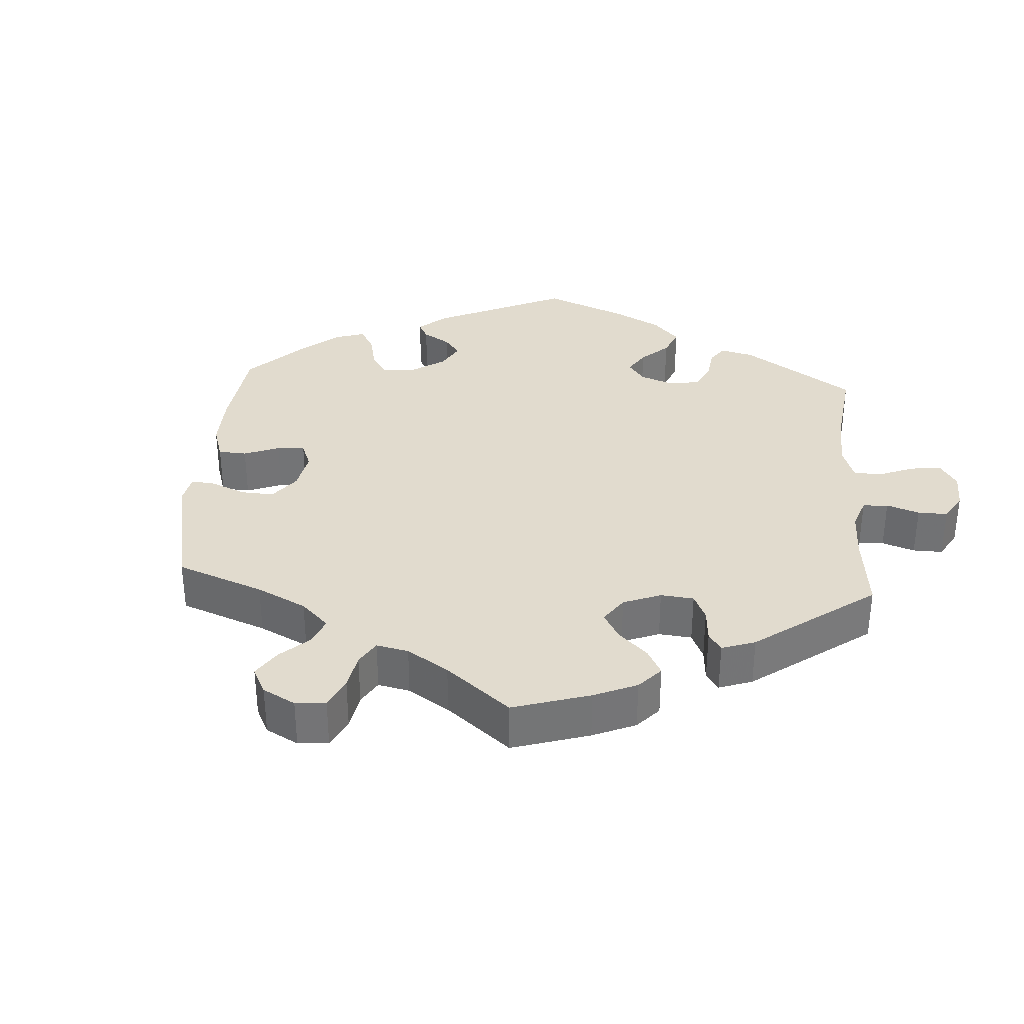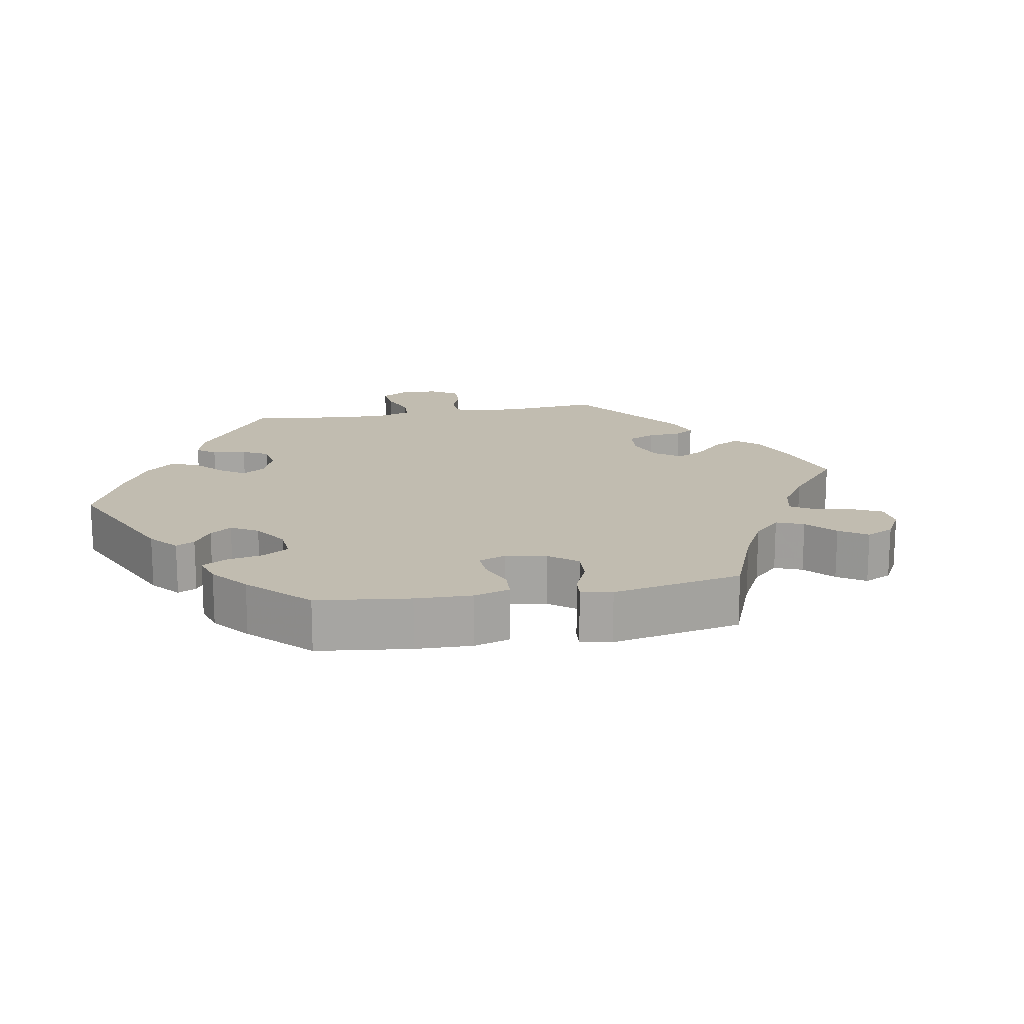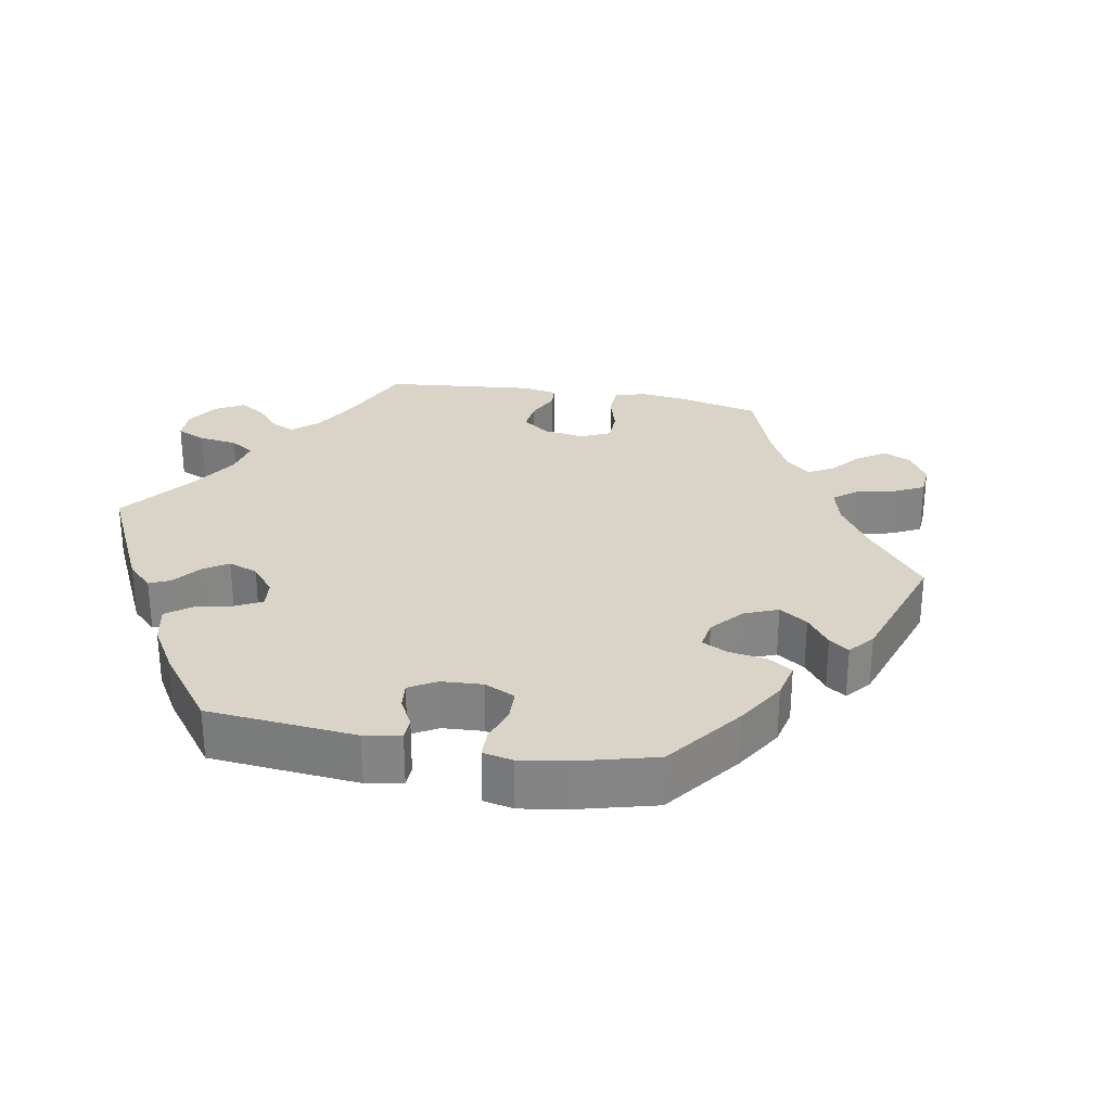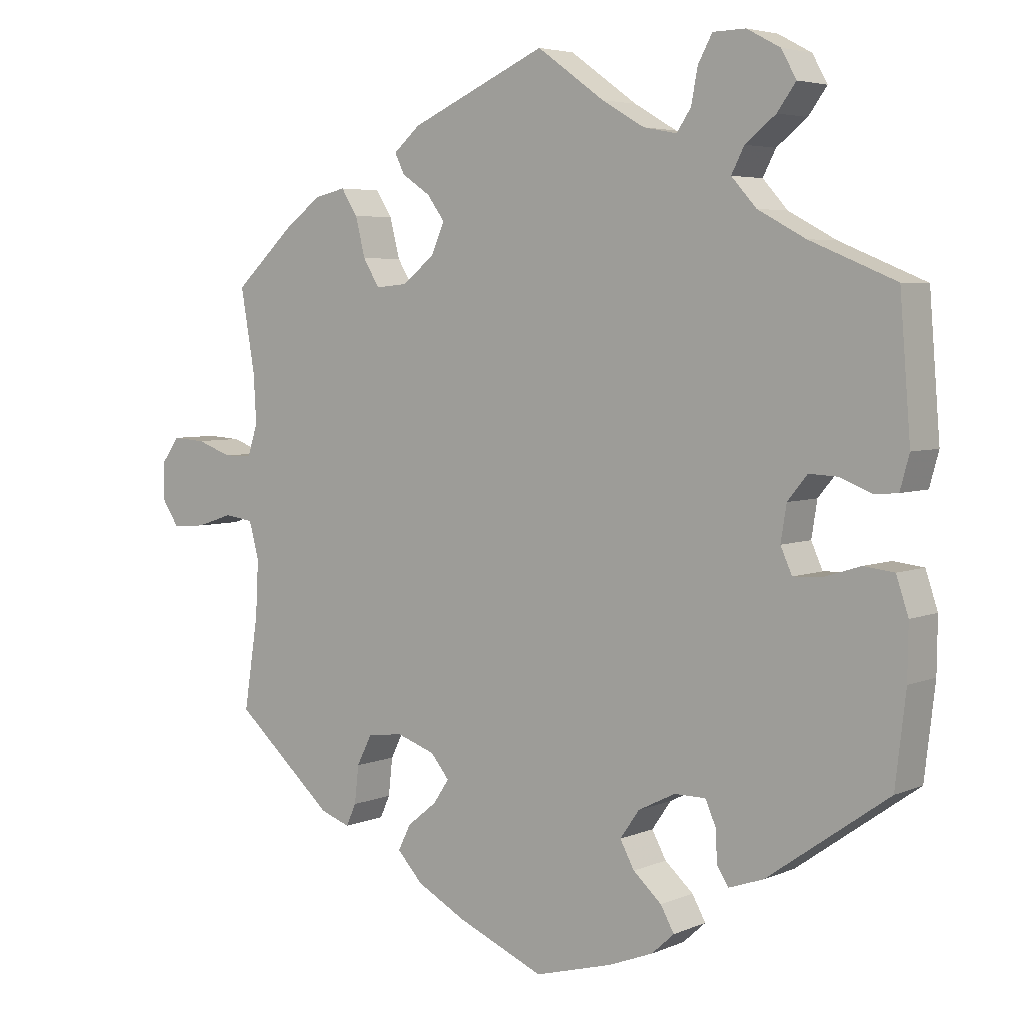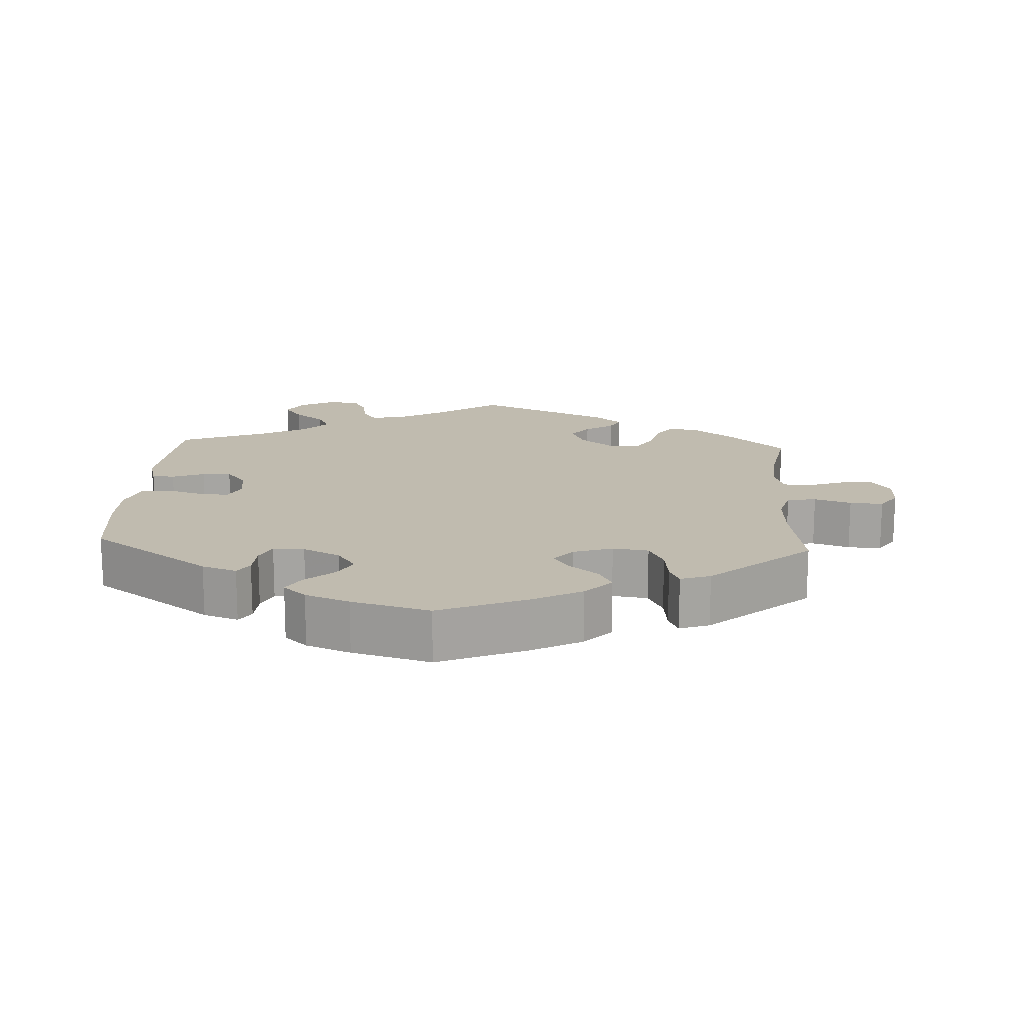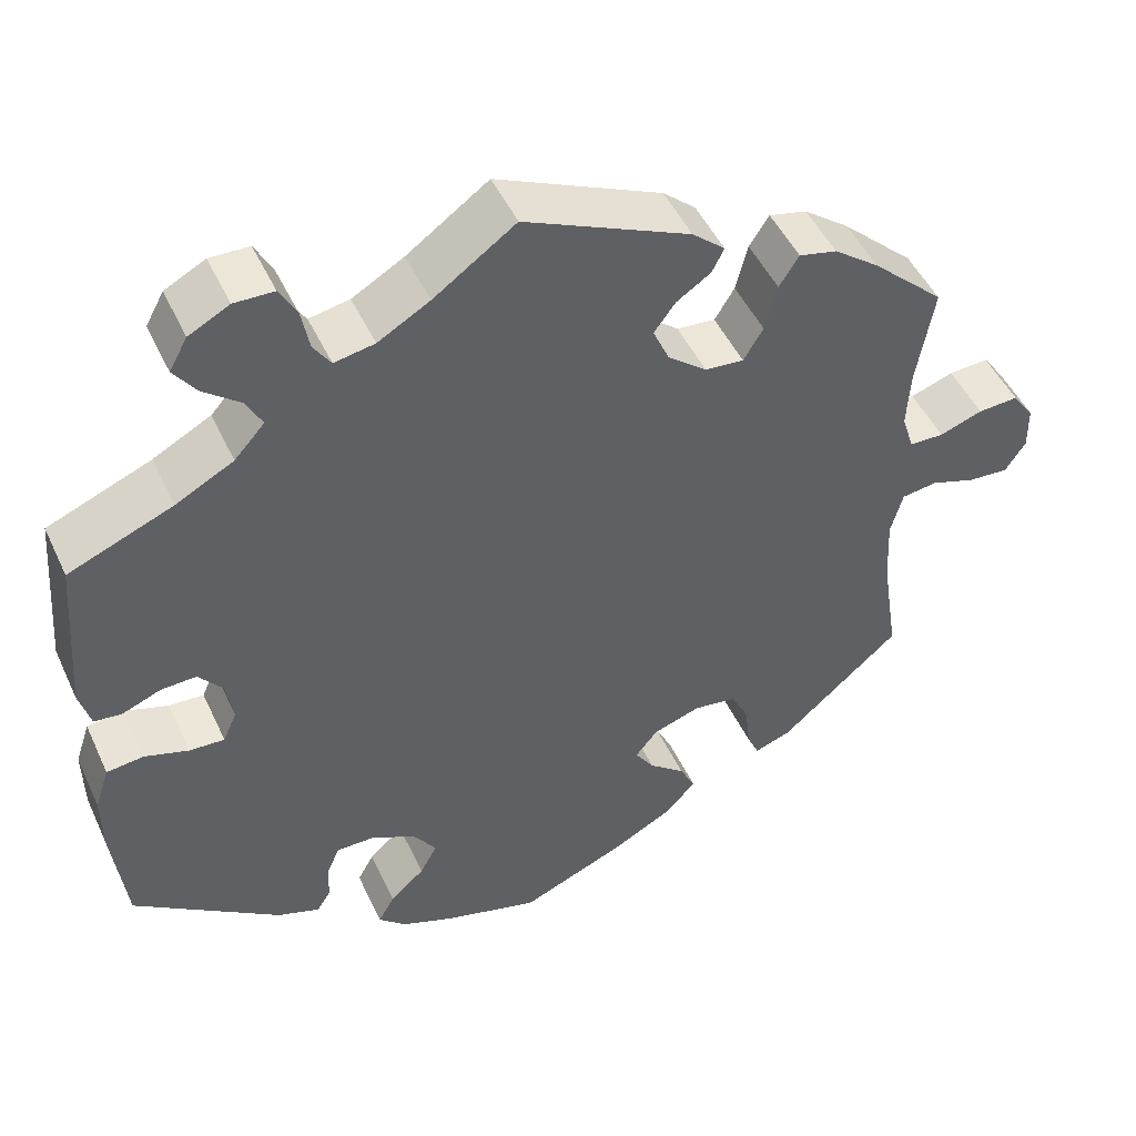
<metadata>
{"format":"obj","ext":"obj","renderer":"f3d","projection":"perspective","resolution":1024,"background":"white","views":[{"elev":33.9,"azim":-56.1,"up":"+Y"},{"elev":16.5,"azim":-160.2,"up":"+Y"},{"elev":28.5,"azim":160.3,"up":"+Y"},{"elev":4.7,"azim":37.2,"up":"+Z"},{"elev":16.1,"azim":-176.7,"up":"+Y"},{"elev":48.3,"azim":155.8,"up":"+Z"}]}
</metadata>
<code>
v 0.095 0.07 0.51
v 0.155 0.07 0.475
v 0.202 0.07 0.466
v 0.222 0.07 0.496
v 0.231 0.07 0.544
v 0.251 0.07 0.581
v 0.297 0.07 0.582
v 0.344 0.07 0.557
v 0.365 0.07 0.519
v 0.339 0.07 0.483
v 0.296 0.07 0.449
v 0.278 0.07 0.414
v 0.313 0.07 0.375
v 0.38 0.07 0.339
v 0.501 0.07 0.289
v 0.516 0.07 0.101
v 0.503 0.07 0.054
v 0.471 0.07 0.051
v 0.426 0.07 0.069
v 0.385 0.07 0.071
v 0.357 0.07 0.037
v 0.349 0.07 -0.013
v 0.365 0.07 -0.049
v 0.406 0.07 -0.047
v 0.457 0.07 -0.031
v 0.5 0.07 -0.036
v 0.517 0.07 -0.087
v 0.516 0.07 -0.162
v 0.501 0.07 -0.289
v 0.33 0.07 -0.41
v 0.281 0.07 -0.427
v 0.265 0.07 -0.402
v 0.263 0.07 -0.357
v 0.248 0.07 -0.323
v 0.204 0.07 -0.323
v 0.152 0.07 -0.349
v 0.125 0.07 -0.388
v 0.145 0.07 -0.425
v 0.185 0.07 -0.461
v 0.204 0.07 -0.495
v 0.172 0.07 -0.524
v 0.11 0.07 -0.548
v 0 0.07 -0.578
v -0.122 0.07 -0.526
v -0.192 0.07 -0.488
v -0.228 0.07 -0.449
v -0.21 0.07 -0.413
v -0.168 0.07 -0.379
v -0.146 0.07 -0.346
v -0.172 0.07 -0.314
v -0.227 0.07 -0.295
v -0.277 0.07 -0.302
v -0.298 0.07 -0.344
v -0.304 0.07 -0.397
v -0.318 0.07 -0.428
v -0.36 0.07 -0.413
v -0.5 0.07 -0.289
v -0.48 0.07 -0.159
v -0.476 0.07 -0.081
v -0.49 0.07 -0.029
v -0.531 0.07 -0.023
v -0.583 0.07 -0.04
v -0.63 0.07 -0.043
v -0.654 0.07 -0.007
v -0.653 0.07 0.045
v -0.628 0.07 0.08
v -0.581 0.07 0.077
v -0.531 0.07 0.059
v -0.491 0.07 0.06
v -0.477 0.07 0.104
v -0.481 0.07 0.173
v -0.501 0.07 0.288
v -0.417 0.07 0.366
v -0.364 0.07 0.406
v -0.32 0.07 0.416
v -0.297 0.07 0.38
v -0.283 0.07 0.325
v -0.26 0.07 0.287
v -0.215 0.07 0.291
v -0.17 0.07 0.327
v -0.151 0.07 0.37
v -0.176 0.07 0.404
v -0.216 0.07 0.431
v -0.23 0.07 0.459
v -0.192 0.07 0.492
v 0 0.07 0.578
v 0.095 0 0.51
v 0.155 0 0.475
v 0.202 0 0.466
v 0.222 0 0.496
v 0.231 0 0.544
v 0.251 0 0.581
v 0.297 0 0.582
v 0.344 0 0.557
v 0.365 0 0.519
v 0.339 0 0.483
v 0.296 0 0.449
v 0.278 0 0.414
v 0.313 0 0.375
v 0.38 0 0.339
v 0.501 0 0.289
v 0.516 0 0.101
v 0.503 0 0.054
v 0.471 0 0.051
v 0.426 0 0.069
v 0.385 0 0.071
v 0.357 0 0.037
v 0.349 0 -0.013
v 0.365 0 -0.049
v 0.406 0 -0.047
v 0.457 0 -0.031
v 0.5 0 -0.036
v 0.517 0 -0.087
v 0.516 0 -0.162
v 0.501 0 -0.289
v 0.33 0 -0.41
v 0.281 0 -0.427
v 0.265 0 -0.402
v 0.263 0 -0.357
v 0.248 0 -0.323
v 0.204 0 -0.323
v 0.152 0 -0.349
v 0.125 0 -0.388
v 0.145 0 -0.425
v 0.185 0 -0.461
v 0.204 0 -0.495
v 0.172 0 -0.524
v 0.11 0 -0.548
v 0 0 -0.578
v -0.122 0 -0.526
v -0.192 0 -0.488
v -0.228 0 -0.449
v -0.21 0 -0.413
v -0.168 0 -0.379
v -0.146 0 -0.346
v -0.172 0 -0.314
v -0.227 0 -0.295
v -0.277 0 -0.302
v -0.298 0 -0.344
v -0.304 0 -0.397
v -0.318 0 -0.428
v -0.36 0 -0.413
v -0.5 0 -0.289
v -0.48 0 -0.159
v -0.476 0 -0.081
v -0.49 0 -0.029
v -0.531 0 -0.023
v -0.583 0 -0.04
v -0.63 0 -0.043
v -0.654 0 -0.007
v -0.653 0 0.045
v -0.628 0 0.08
v -0.581 0 0.077
v -0.531 0 0.059
v -0.491 0 0.06
v -0.477 0 0.104
v -0.481 0 0.173
v -0.501 0 0.288
v -0.417 0 0.366
v -0.364 0 0.406
v -0.32 0 0.416
v -0.297 0 0.38
v -0.283 0 0.325
v -0.26 0 0.287
v -0.215 0 0.291
v -0.17 0 0.327
v -0.151 0 0.37
v -0.176 0 0.404
v -0.216 0 0.431
v -0.23 0 0.459
v -0.192 0 0.492
v 0 0 0.578
f 85 86 1
f 82 83 84 85
f 81 82 85 1
f 80 81 1 2
f 79 80 2 3
f 74 75 76 77
f 74 77 78
f 71 72 73 74
f 70 71 74 78
f 69 70 78 79
f 65 66 67 68
f 65 68 69
f 64 65 69
f 61 62 63 64
f 61 64 69
f 60 61 69 79
f 55 56 57 58
f 53 54 55 58
f 52 53 58 59
f 51 52 59 60
f 45 46 47 48
f 45 48 49
f 44 45 49
f 43 44 49
f 42 43 49
f 41 42 49 50
f 38 39 40 41
f 37 38 41 50
f 30 31 32 33
f 30 33 34
f 29 30 34
f 28 29 34 35
f 24 25 26 27
f 23 24 27 28
f 16 17 18 19
f 14 15 16 19
f 13 14 19 20
f 12 13 20 21
f 8 9 10 11
f 8 11 12
f 7 8 12
f 4 5 6 7
f 3 4 7 12
f 36 37 50 51
f 23 28 35 36
f 22 23 36 51
f 22 51 60 79
f 21 22 79
f 3 12 21 79
f 87 172 171
f 171 170 169 168
f 87 171 168 167
f 88 87 167 166
f 89 88 166 165
f 163 162 161 160
f 164 163 160
f 160 159 158 157
f 164 160 157 156
f 165 164 156 155
f 154 153 152 151
f 155 154 151
f 155 151 150
f 150 149 148 147
f 155 150 147
f 165 155 147 146
f 144 143 142 141
f 144 141 140 139
f 145 144 139 138
f 146 145 138 137
f 134 133 132 131
f 135 134 131
f 135 131 130
f 135 130 129
f 135 129 128
f 136 135 128 127
f 127 126 125 124
f 136 127 124 123
f 119 118 117 116
f 120 119 116
f 120 116 115
f 121 120 115 114
f 113 112 111 110
f 114 113 110 109
f 105 104 103 102
f 105 102 101 100
f 106 105 100 99
f 107 106 99 98
f 97 96 95 94
f 98 97 94
f 98 94 93
f 93 92 91 90
f 98 93 90 89
f 137 136 123 122
f 122 121 114 109
f 137 122 109 108
f 165 146 137 108
f 165 108 107
f 165 107 98 89
f 1 87 88 2
f 2 88 89 3
f 3 89 90 4
f 4 90 91 5
f 5 91 92 6
f 6 92 93 7
f 7 93 94 8
f 8 94 95 9
f 9 95 96 10
f 10 96 97 11
f 11 97 98 12
f 12 98 99 13
f 13 99 100 14
f 14 100 101 15
f 15 101 102 16
f 16 102 103 17
f 17 103 104 18
f 18 104 105 19
f 19 105 106 20
f 20 106 107 21
f 21 107 108 22
f 22 108 109 23
f 23 109 110 24
f 24 110 111 25
f 25 111 112 26
f 26 112 113 27
f 27 113 114 28
f 28 114 115 29
f 29 115 116 30
f 30 116 117 31
f 31 117 118 32
f 32 118 119 33
f 33 119 120 34
f 34 120 121 35
f 35 121 122 36
f 36 122 123 37
f 37 123 124 38
f 38 124 125 39
f 39 125 126 40
f 40 126 127 41
f 41 127 128 42
f 42 128 129 43
f 43 129 130 44
f 44 130 131 45
f 45 131 132 46
f 46 132 133 47
f 47 133 134 48
f 48 134 135 49
f 49 135 136 50
f 50 136 137 51
f 51 137 138 52
f 52 138 139 53
f 53 139 140 54
f 54 140 141 55
f 55 141 142 56
f 56 142 143 57
f 57 143 144 58
f 58 144 145 59
f 59 145 146 60
f 60 146 147 61
f 61 147 148 62
f 62 148 149 63
f 63 149 150 64
f 64 150 151 65
f 65 151 152 66
f 66 152 153 67
f 67 153 154 68
f 68 154 155 69
f 69 155 156 70
f 70 156 157 71
f 71 157 158 72
f 72 158 159 73
f 73 159 160 74
f 74 160 161 75
f 75 161 162 76
f 76 162 163 77
f 77 163 164 78
f 78 164 165 79
f 79 165 166 80
f 80 166 167 81
f 81 167 168 82
f 82 168 169 83
f 83 169 170 84
f 84 170 171 85
f 85 171 172 86
f 86 172 87 1

</code>
